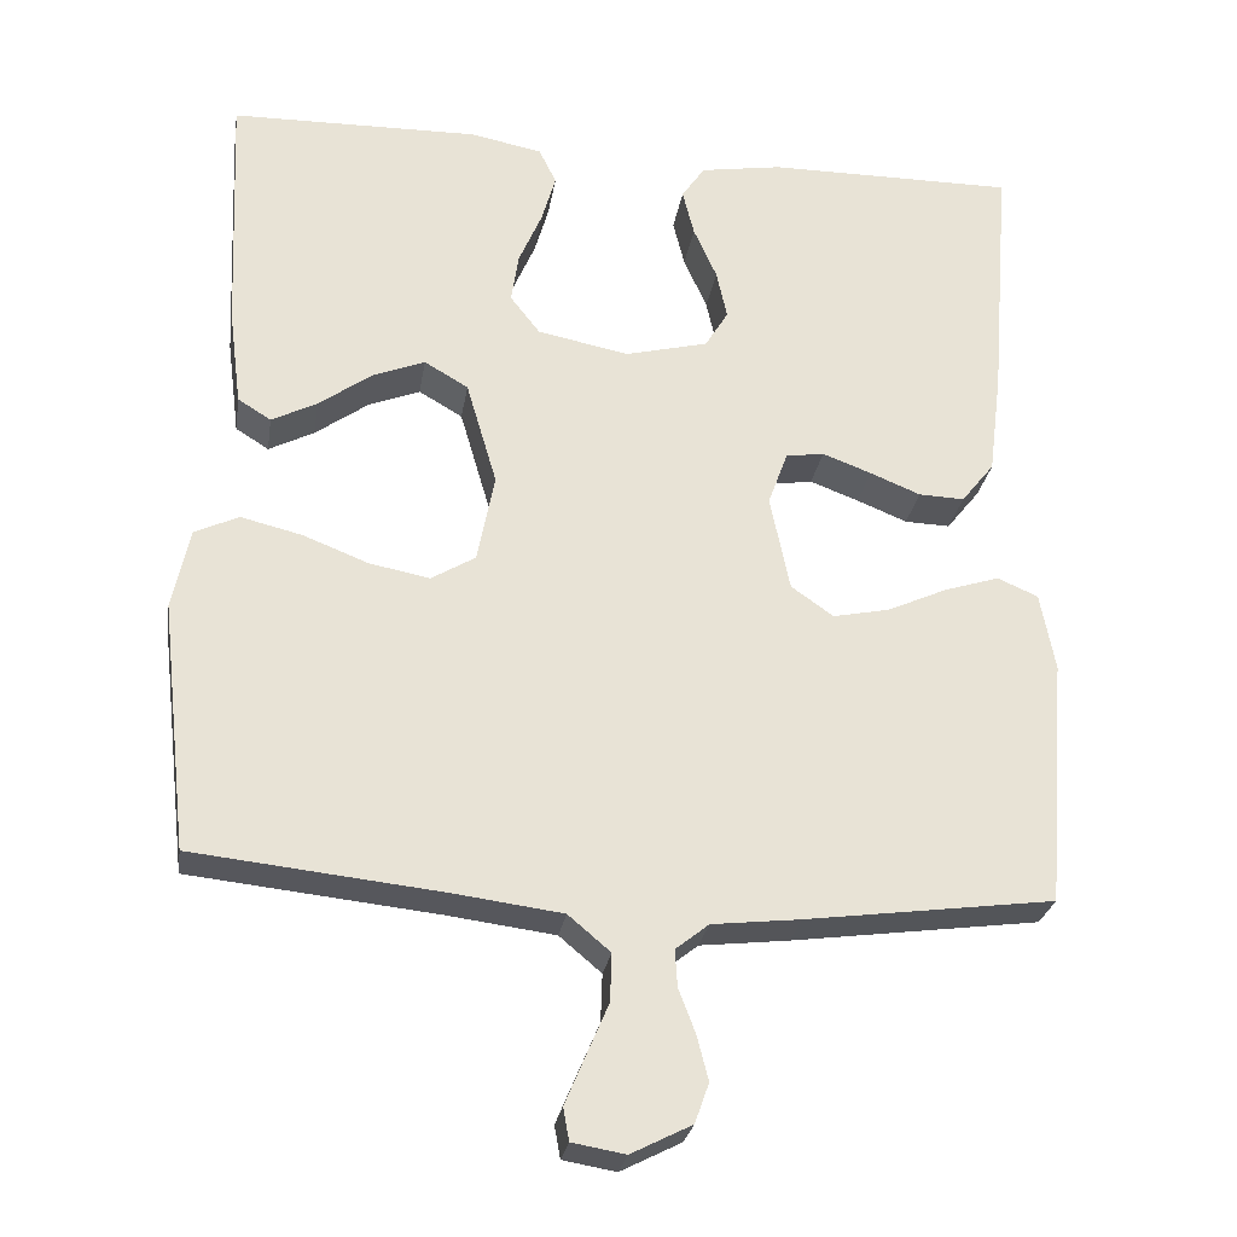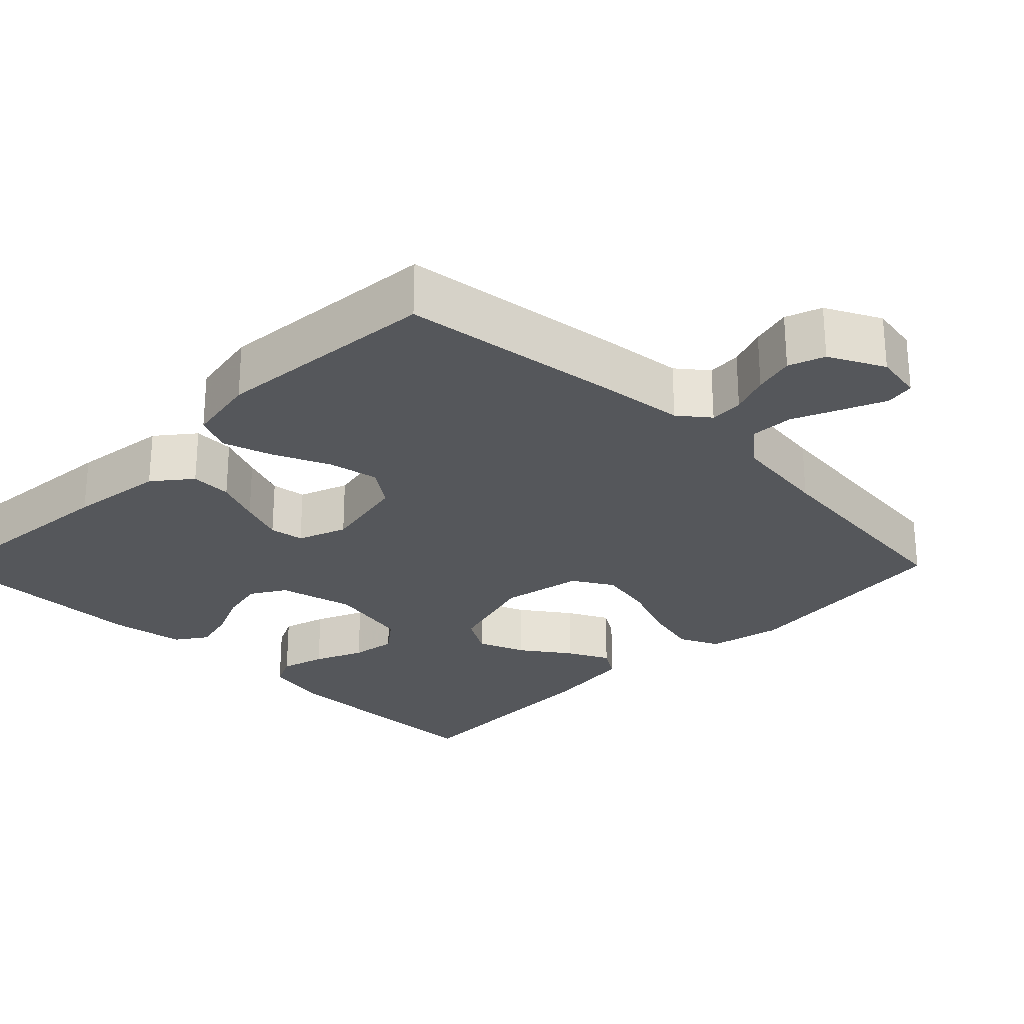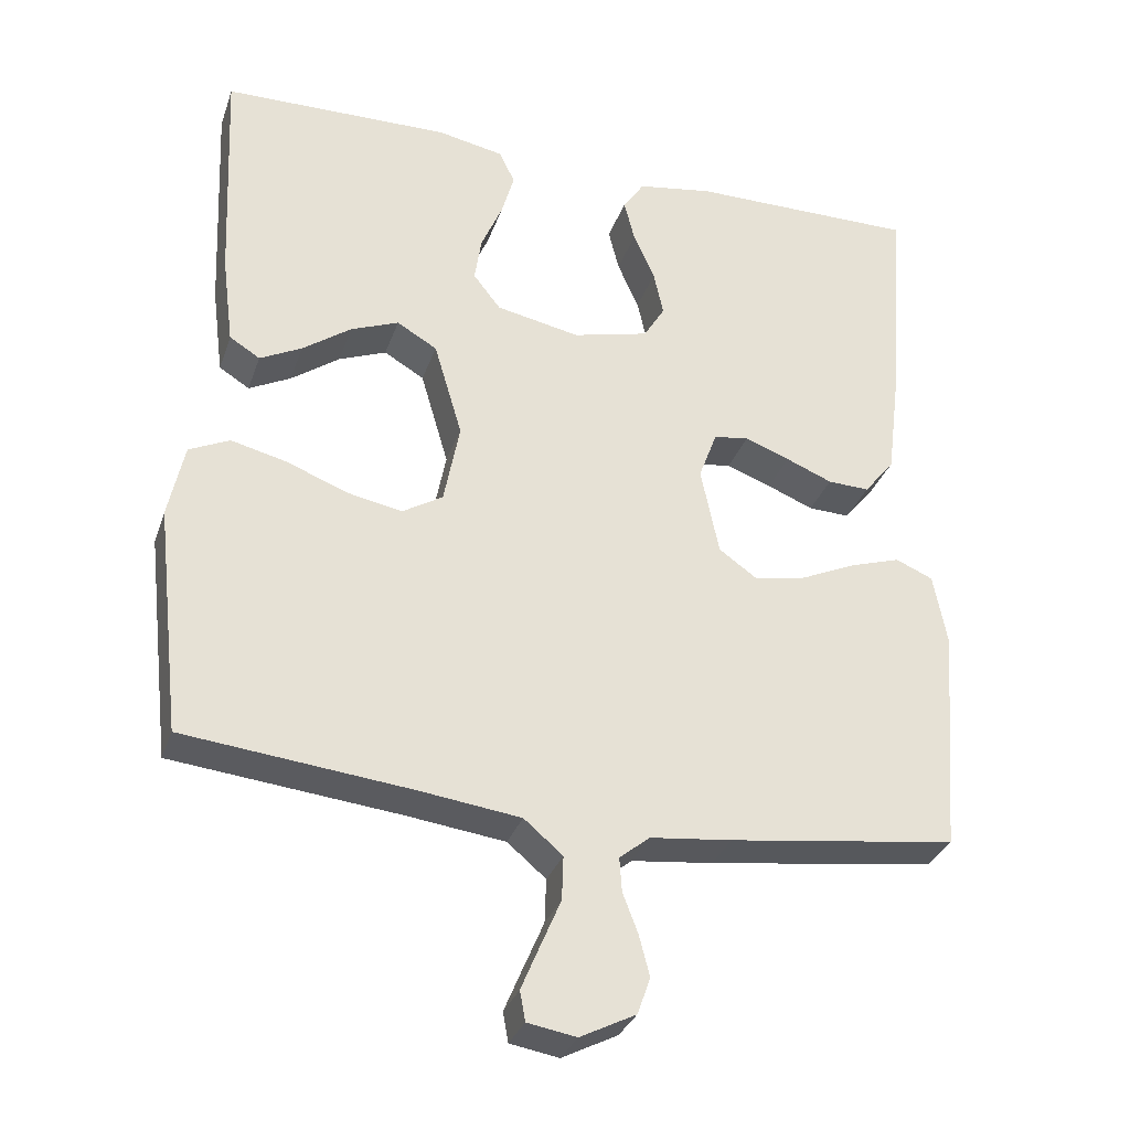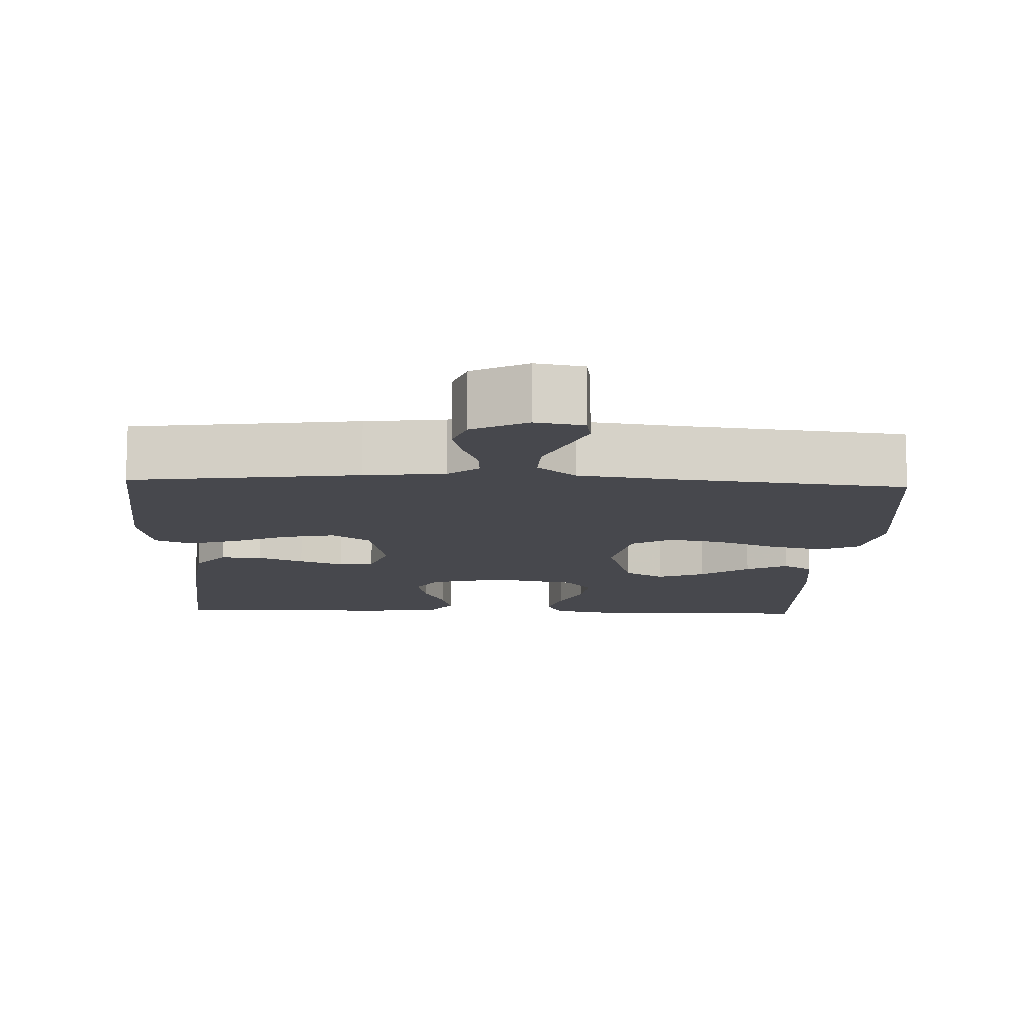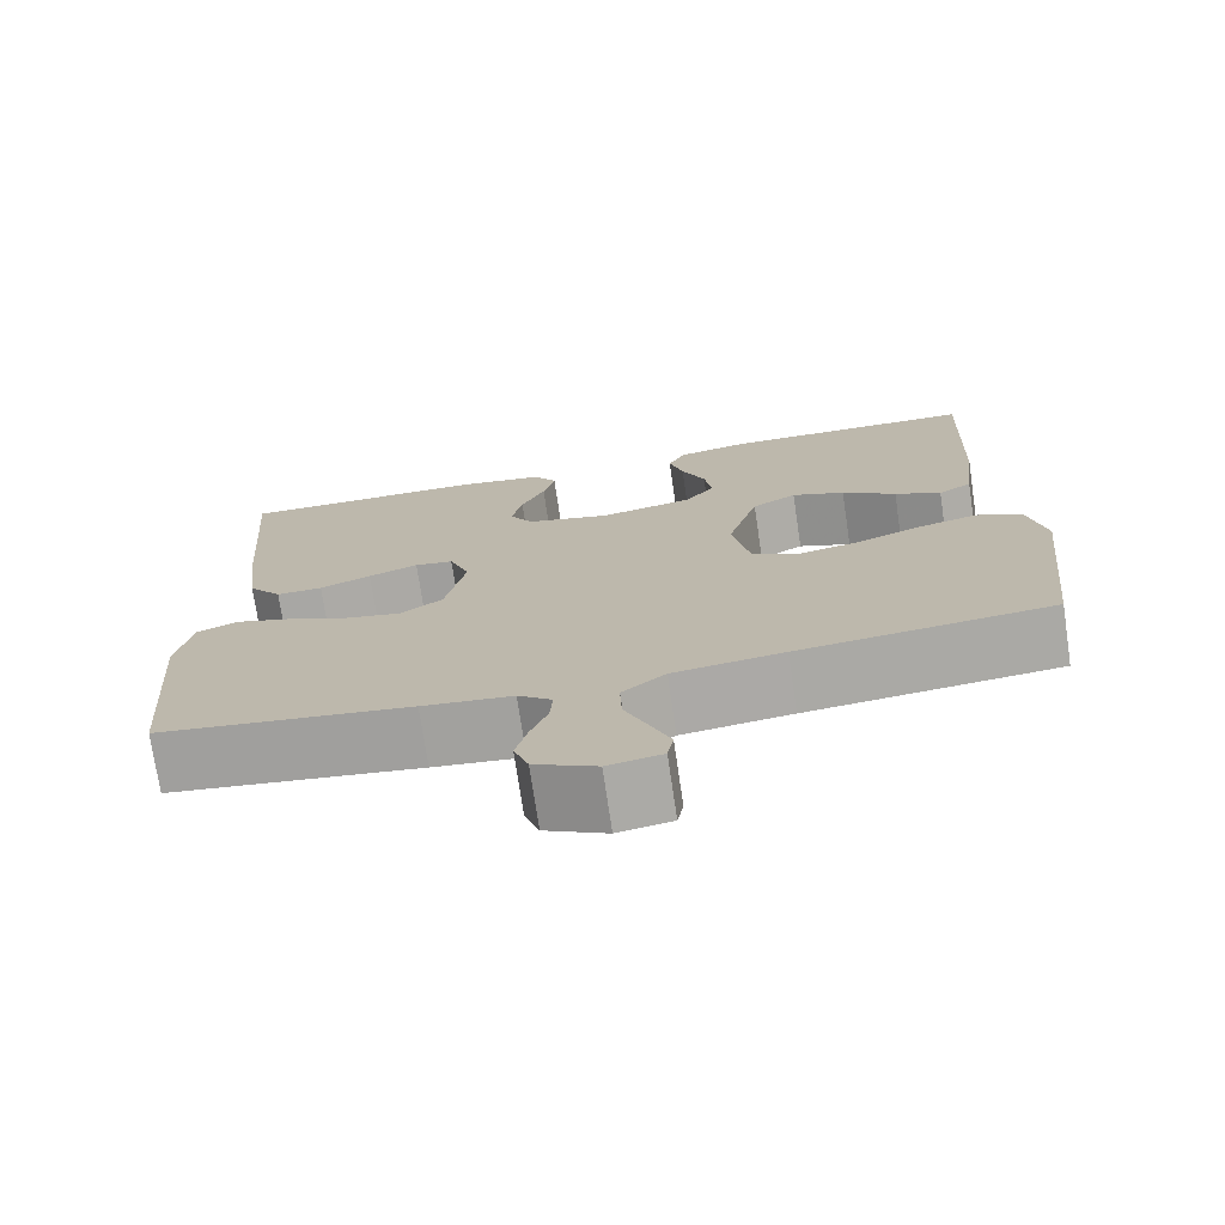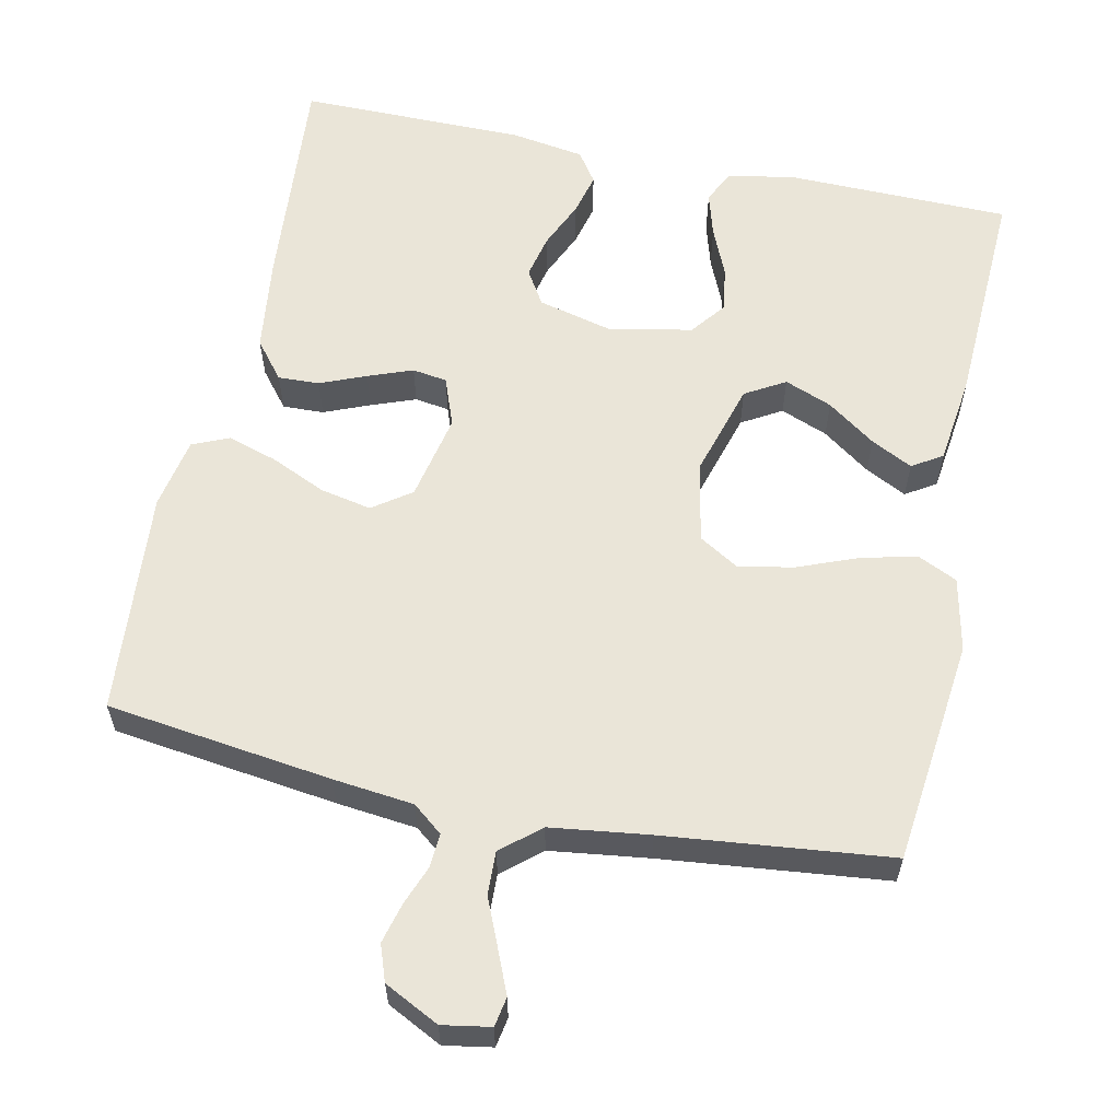
<metadata>
{"format":"obj","ext":"obj","renderer":"f3d","projection":"perspective","resolution":1024,"background":"white","views":[{"elev":-26.8,"azim":-8.9,"up":"+Z"},{"elev":-26.4,"azim":135.2,"up":"+Y"},{"elev":-31.7,"azim":-17.5,"up":"+Z"},{"elev":-11.9,"azim":177.6,"up":"+Y"},{"elev":-74.1,"azim":-171.6,"up":"+Z"},{"elev":59.6,"azim":-168.1,"up":"+Y"}]}
</metadata>
<code>
v -0.5 0.07 0.5
v -0.2 0.07 0.505
v -0.113 0.07 0.488
v -0.092 0.07 0.445
v -0.109 0.07 0.386
v -0.137 0.07 0.321
v -0.146 0.07 0.261
v -0.11 0.07 0.215
v 0 0.07 0.193
v 0.1 0.07 0.218
v 0.128 0.07 0.264
v 0.115 0.07 0.323
v 0.087 0.07 0.386
v 0.073 0.07 0.442
v 0.101 0.07 0.483
v 0.2 0.07 0.499
v 0.5 0.07 0.5
v 0.476 0.07 0.2
v 0.46 0.07 0.073
v 0.42 0.07 0.023
v 0.365 0.07 0.025
v 0.304 0.07 0.05
v 0.245 0.07 0.072
v 0.199 0.07 0.065
v 0.175 0.07 0
v 0.199 0.07 -0.116
v 0.25 0.07 -0.152
v 0.318 0.07 -0.138
v 0.391 0.07 -0.105
v 0.457 0.07 -0.084
v 0.506 0.07 -0.105
v 0.524 0.07 -0.2
v 0.5 0.07 -0.5
v 0.2 0.07 -0.54
v 0.093 0.07 -0.552
v 0.053 0.07 -0.584
v 0.056 0.07 -0.629
v 0.076 0.07 -0.681
v 0.09 0.07 -0.735
v 0.073 0.07 -0.783
v 0 0.07 -0.82
v -0.064 0.07 -0.809
v -0.071 0.07 -0.77
v -0.047 0.07 -0.713
v -0.02 0.07 -0.65
v -0.018 0.07 -0.592
v -0.069 0.07 -0.549
v -0.2 0.07 -0.532
v -0.5 0.07 -0.5
v -0.534 0.07 -0.2
v -0.513 0.07 -0.102
v -0.46 0.07 -0.077
v -0.386 0.07 -0.095
v -0.307 0.07 -0.126
v -0.234 0.07 -0.14
v -0.181 0.07 -0.108
v -0.16 0.07 0
v -0.197 0.07 0.126
v -0.25 0.07 0.157
v -0.313 0.07 0.132
v -0.377 0.07 0.086
v -0.432 0.07 0.058
v -0.472 0.07 0.083
v -0.487 0.07 0.2
v -0.5 0 0.5
v -0.2 0 0.505
v -0.113 0 0.488
v -0.092 0 0.445
v -0.109 0 0.386
v -0.137 0 0.321
v -0.146 0 0.261
v -0.11 0 0.215
v 0 0 0.193
v 0.1 0 0.218
v 0.128 0 0.264
v 0.115 0 0.323
v 0.087 0 0.386
v 0.073 0 0.442
v 0.101 0 0.483
v 0.2 0 0.499
v 0.5 0 0.5
v 0.476 0 0.2
v 0.46 0 0.073
v 0.42 0 0.023
v 0.365 0 0.025
v 0.304 0 0.05
v 0.245 0 0.072
v 0.199 0 0.065
v 0.175 0 0
v 0.199 0 -0.116
v 0.25 0 -0.152
v 0.318 0 -0.138
v 0.391 0 -0.105
v 0.457 0 -0.084
v 0.506 0 -0.105
v 0.524 0 -0.2
v 0.5 0 -0.5
v 0.2 0 -0.54
v 0.093 0 -0.552
v 0.053 0 -0.584
v 0.056 0 -0.629
v 0.076 0 -0.681
v 0.09 0 -0.735
v 0.073 0 -0.783
v 0 0 -0.82
v -0.064 0 -0.809
v -0.071 0 -0.77
v -0.047 0 -0.713
v -0.02 0 -0.65
v -0.018 0 -0.592
v -0.069 0 -0.549
v -0.2 0 -0.532
v -0.5 0 -0.5
v -0.534 0 -0.2
v -0.513 0 -0.102
v -0.46 0 -0.077
v -0.386 0 -0.095
v -0.307 0 -0.126
v -0.234 0 -0.14
v -0.181 0 -0.108
v -0.16 0 0
v -0.197 0 0.126
v -0.25 0 0.157
v -0.313 0 0.132
v -0.377 0 0.086
v -0.432 0 0.058
v -0.472 0 0.083
v -0.487 0 0.2
f 4 5 6
f 3 4 6
f 2 3 6
f 1 2 6
f 64 1 6
f 63 64 6
f 62 63 6
f 61 62 6
f 60 61 6
f 59 60 6 7
f 58 59 7 8
f 57 58 8 9
f 56 57 9 10
f 52 53 54
f 51 52 54
f 50 51 54
f 49 50 54
f 48 49 54
f 47 48 54 55
f 46 47 55 56
f 43 44 45
f 42 43 45
f 41 42 45
f 40 41 45
f 39 40 45
f 38 39 45
f 37 38 45
f 36 37 45 46
f 46 56 10
f 36 46 10
f 35 36 10
f 33 34 35
f 32 33 35
f 31 32 35
f 30 31 35
f 29 30 35
f 28 29 35
f 20 21 22
f 19 20 22
f 18 19 22
f 17 18 22
f 16 17 22
f 15 16 22
f 14 15 22
f 13 14 22
f 12 13 22
f 11 12 22 23
f 10 11 23 24
f 27 28 35
f 26 27 35
f 25 26 35 10
f 10 24 25
f 70 69 68
f 70 68 67
f 70 67 66
f 70 66 65
f 70 65 128
f 70 128 127
f 70 127 126
f 70 126 125
f 70 125 124
f 71 70 124 123
f 72 71 123 122
f 73 72 122 121
f 74 73 121 120
f 118 117 116
f 118 116 115
f 118 115 114
f 118 114 113
f 118 113 112
f 119 118 112 111
f 120 119 111 110
f 109 108 107
f 109 107 106
f 109 106 105
f 109 105 104
f 109 104 103
f 109 103 102
f 109 102 101
f 110 109 101 100
f 74 120 110
f 74 110 100
f 74 100 99
f 99 98 97
f 99 97 96
f 99 96 95
f 99 95 94
f 99 94 93
f 99 93 92
f 86 85 84
f 86 84 83
f 86 83 82
f 86 82 81
f 86 81 80
f 86 80 79
f 86 79 78
f 86 78 77
f 86 77 76
f 87 86 76 75
f 88 87 75 74
f 99 92 91
f 99 91 90
f 74 99 90 89
f 89 88 74
f 1 65 66 2
f 2 66 67 3
f 3 67 68 4
f 4 68 69 5
f 5 69 70 6
f 6 70 71 7
f 7 71 72 8
f 8 72 73 9
f 9 73 74 10
f 10 74 75 11
f 11 75 76 12
f 12 76 77 13
f 13 77 78 14
f 14 78 79 15
f 15 79 80 16
f 16 80 81 17
f 17 81 82 18
f 18 82 83 19
f 19 83 84 20
f 20 84 85 21
f 21 85 86 22
f 22 86 87 23
f 23 87 88 24
f 24 88 89 25
f 25 89 90 26
f 26 90 91 27
f 27 91 92 28
f 28 92 93 29
f 29 93 94 30
f 30 94 95 31
f 31 95 96 32
f 32 96 97 33
f 33 97 98 34
f 34 98 99 35
f 35 99 100 36
f 36 100 101 37
f 37 101 102 38
f 38 102 103 39
f 39 103 104 40
f 40 104 105 41
f 41 105 106 42
f 42 106 107 43
f 43 107 108 44
f 44 108 109 45
f 45 109 110 46
f 46 110 111 47
f 47 111 112 48
f 48 112 113 49
f 49 113 114 50
f 50 114 115 51
f 51 115 116 52
f 52 116 117 53
f 53 117 118 54
f 54 118 119 55
f 55 119 120 56
f 56 120 121 57
f 57 121 122 58
f 58 122 123 59
f 59 123 124 60
f 60 124 125 61
f 61 125 126 62
f 62 126 127 63
f 63 127 128 64
f 64 128 65 1

</code>
